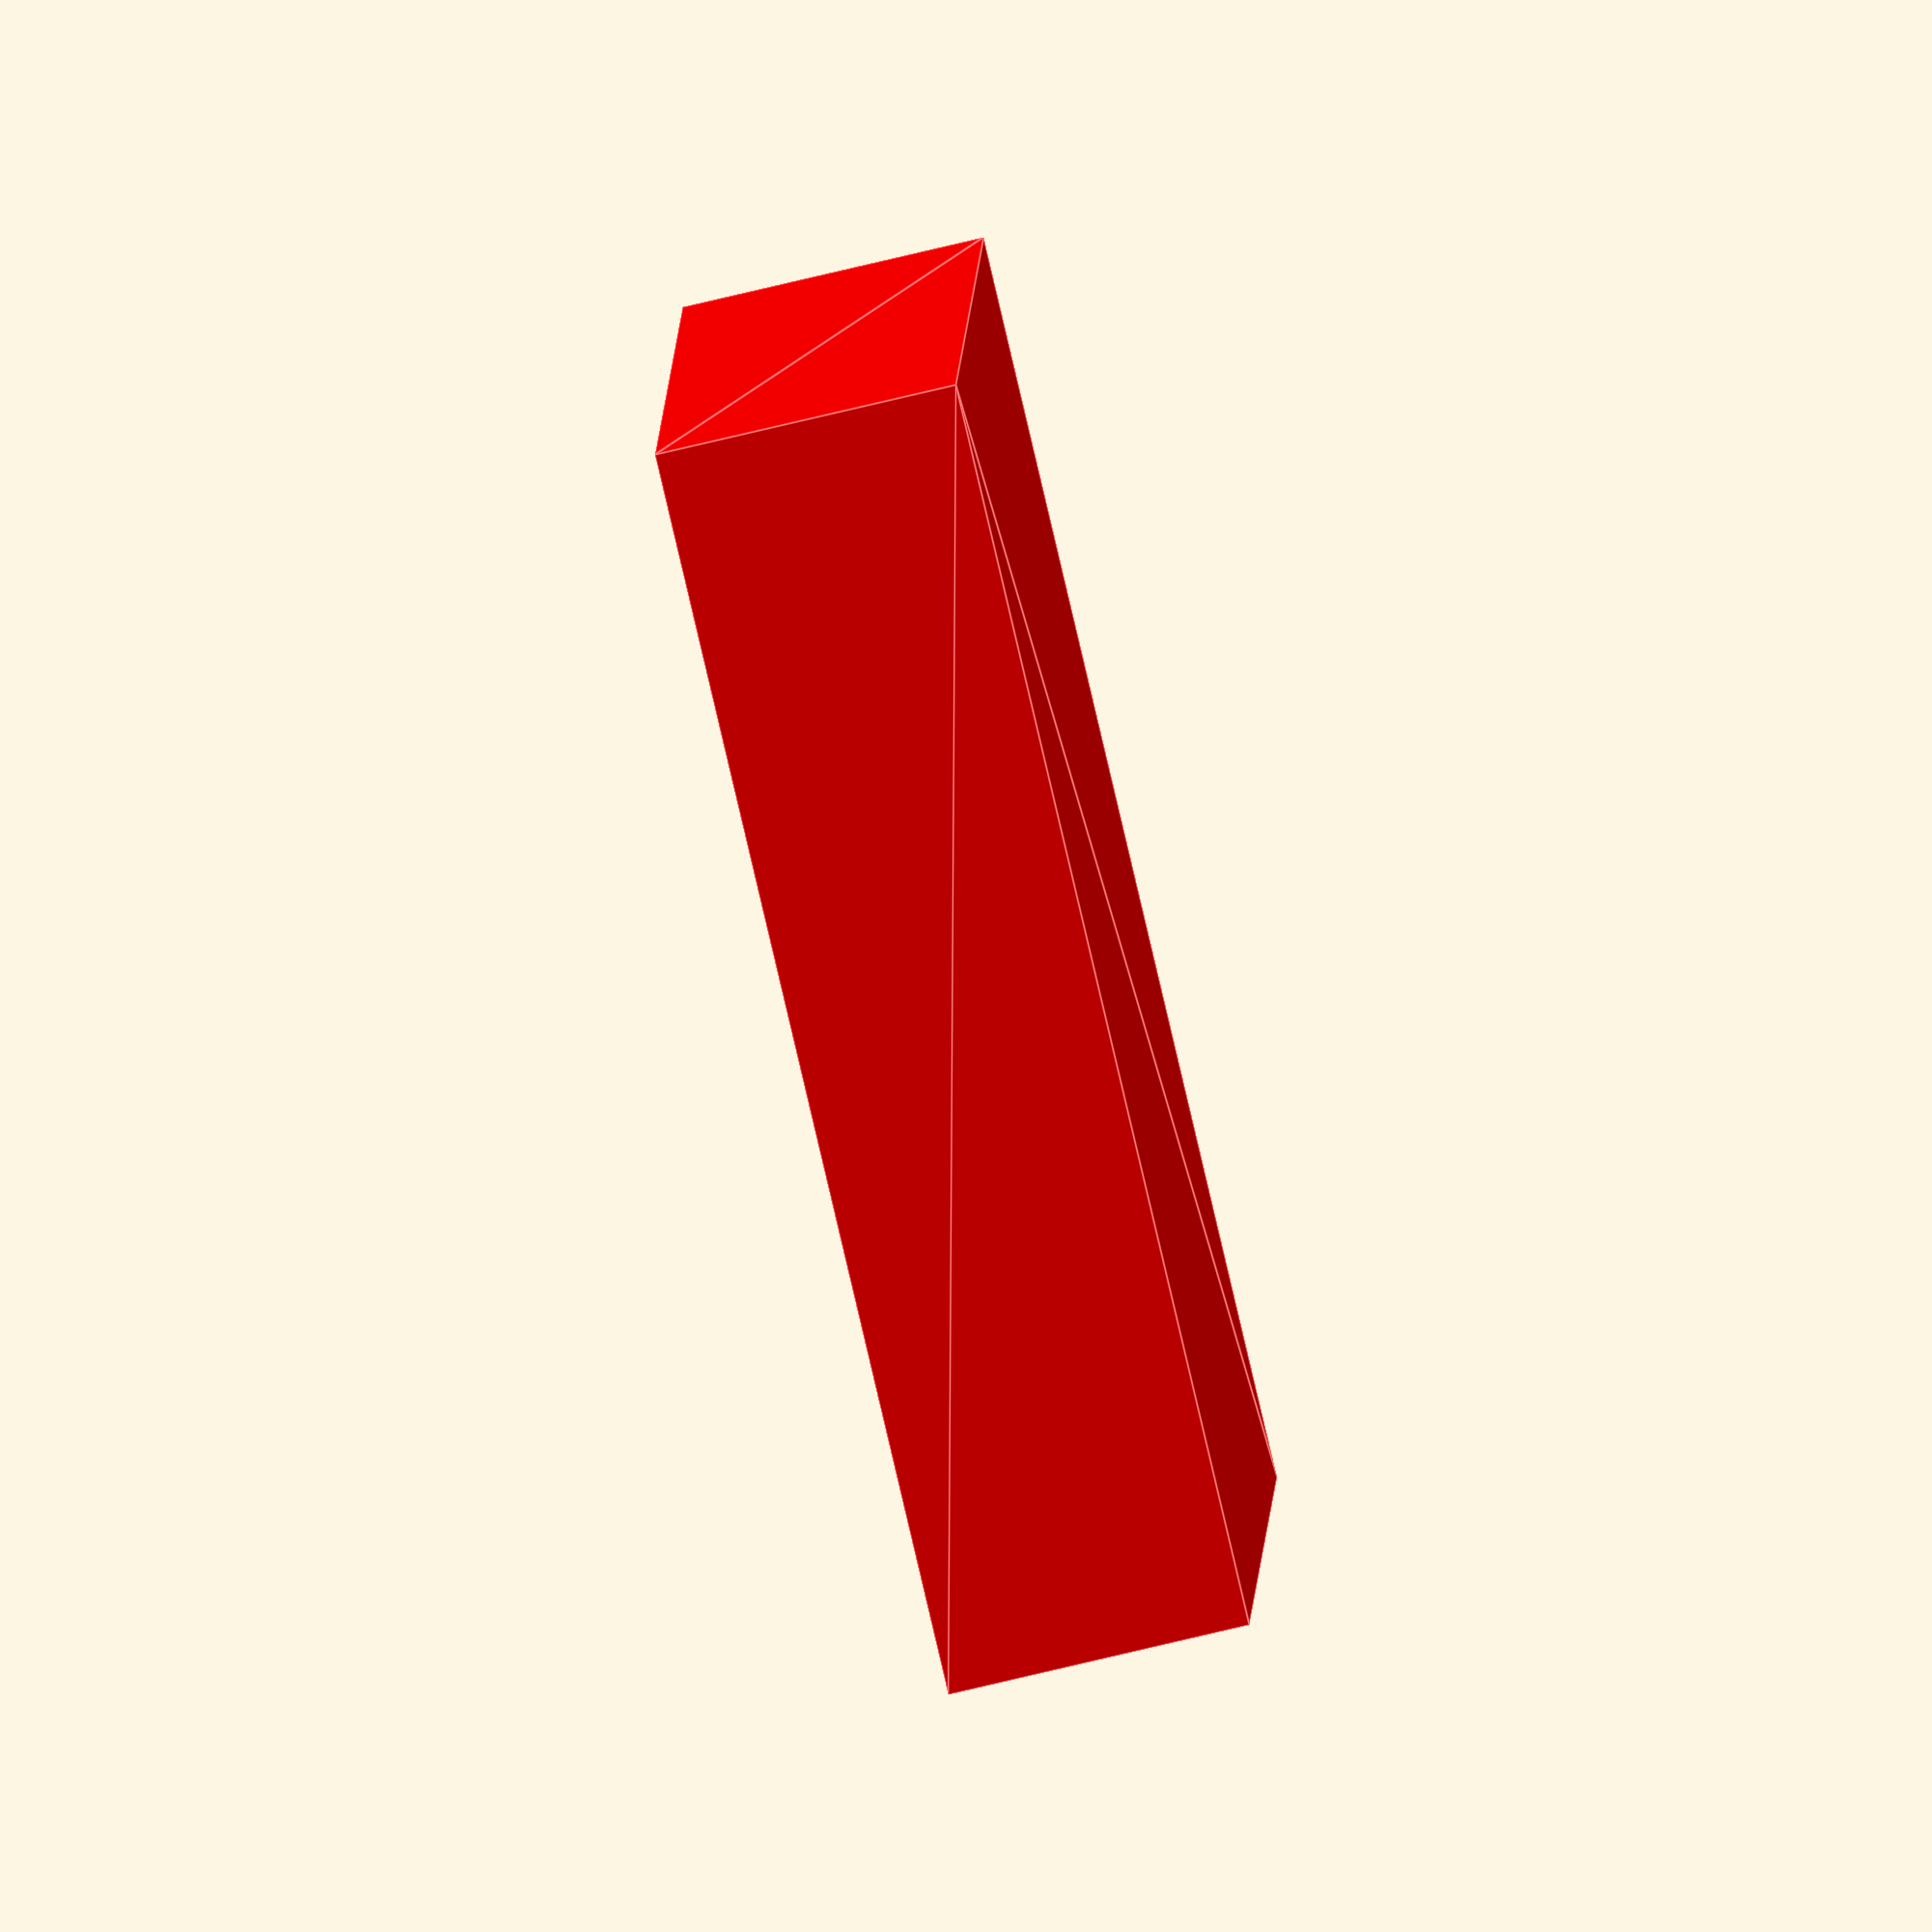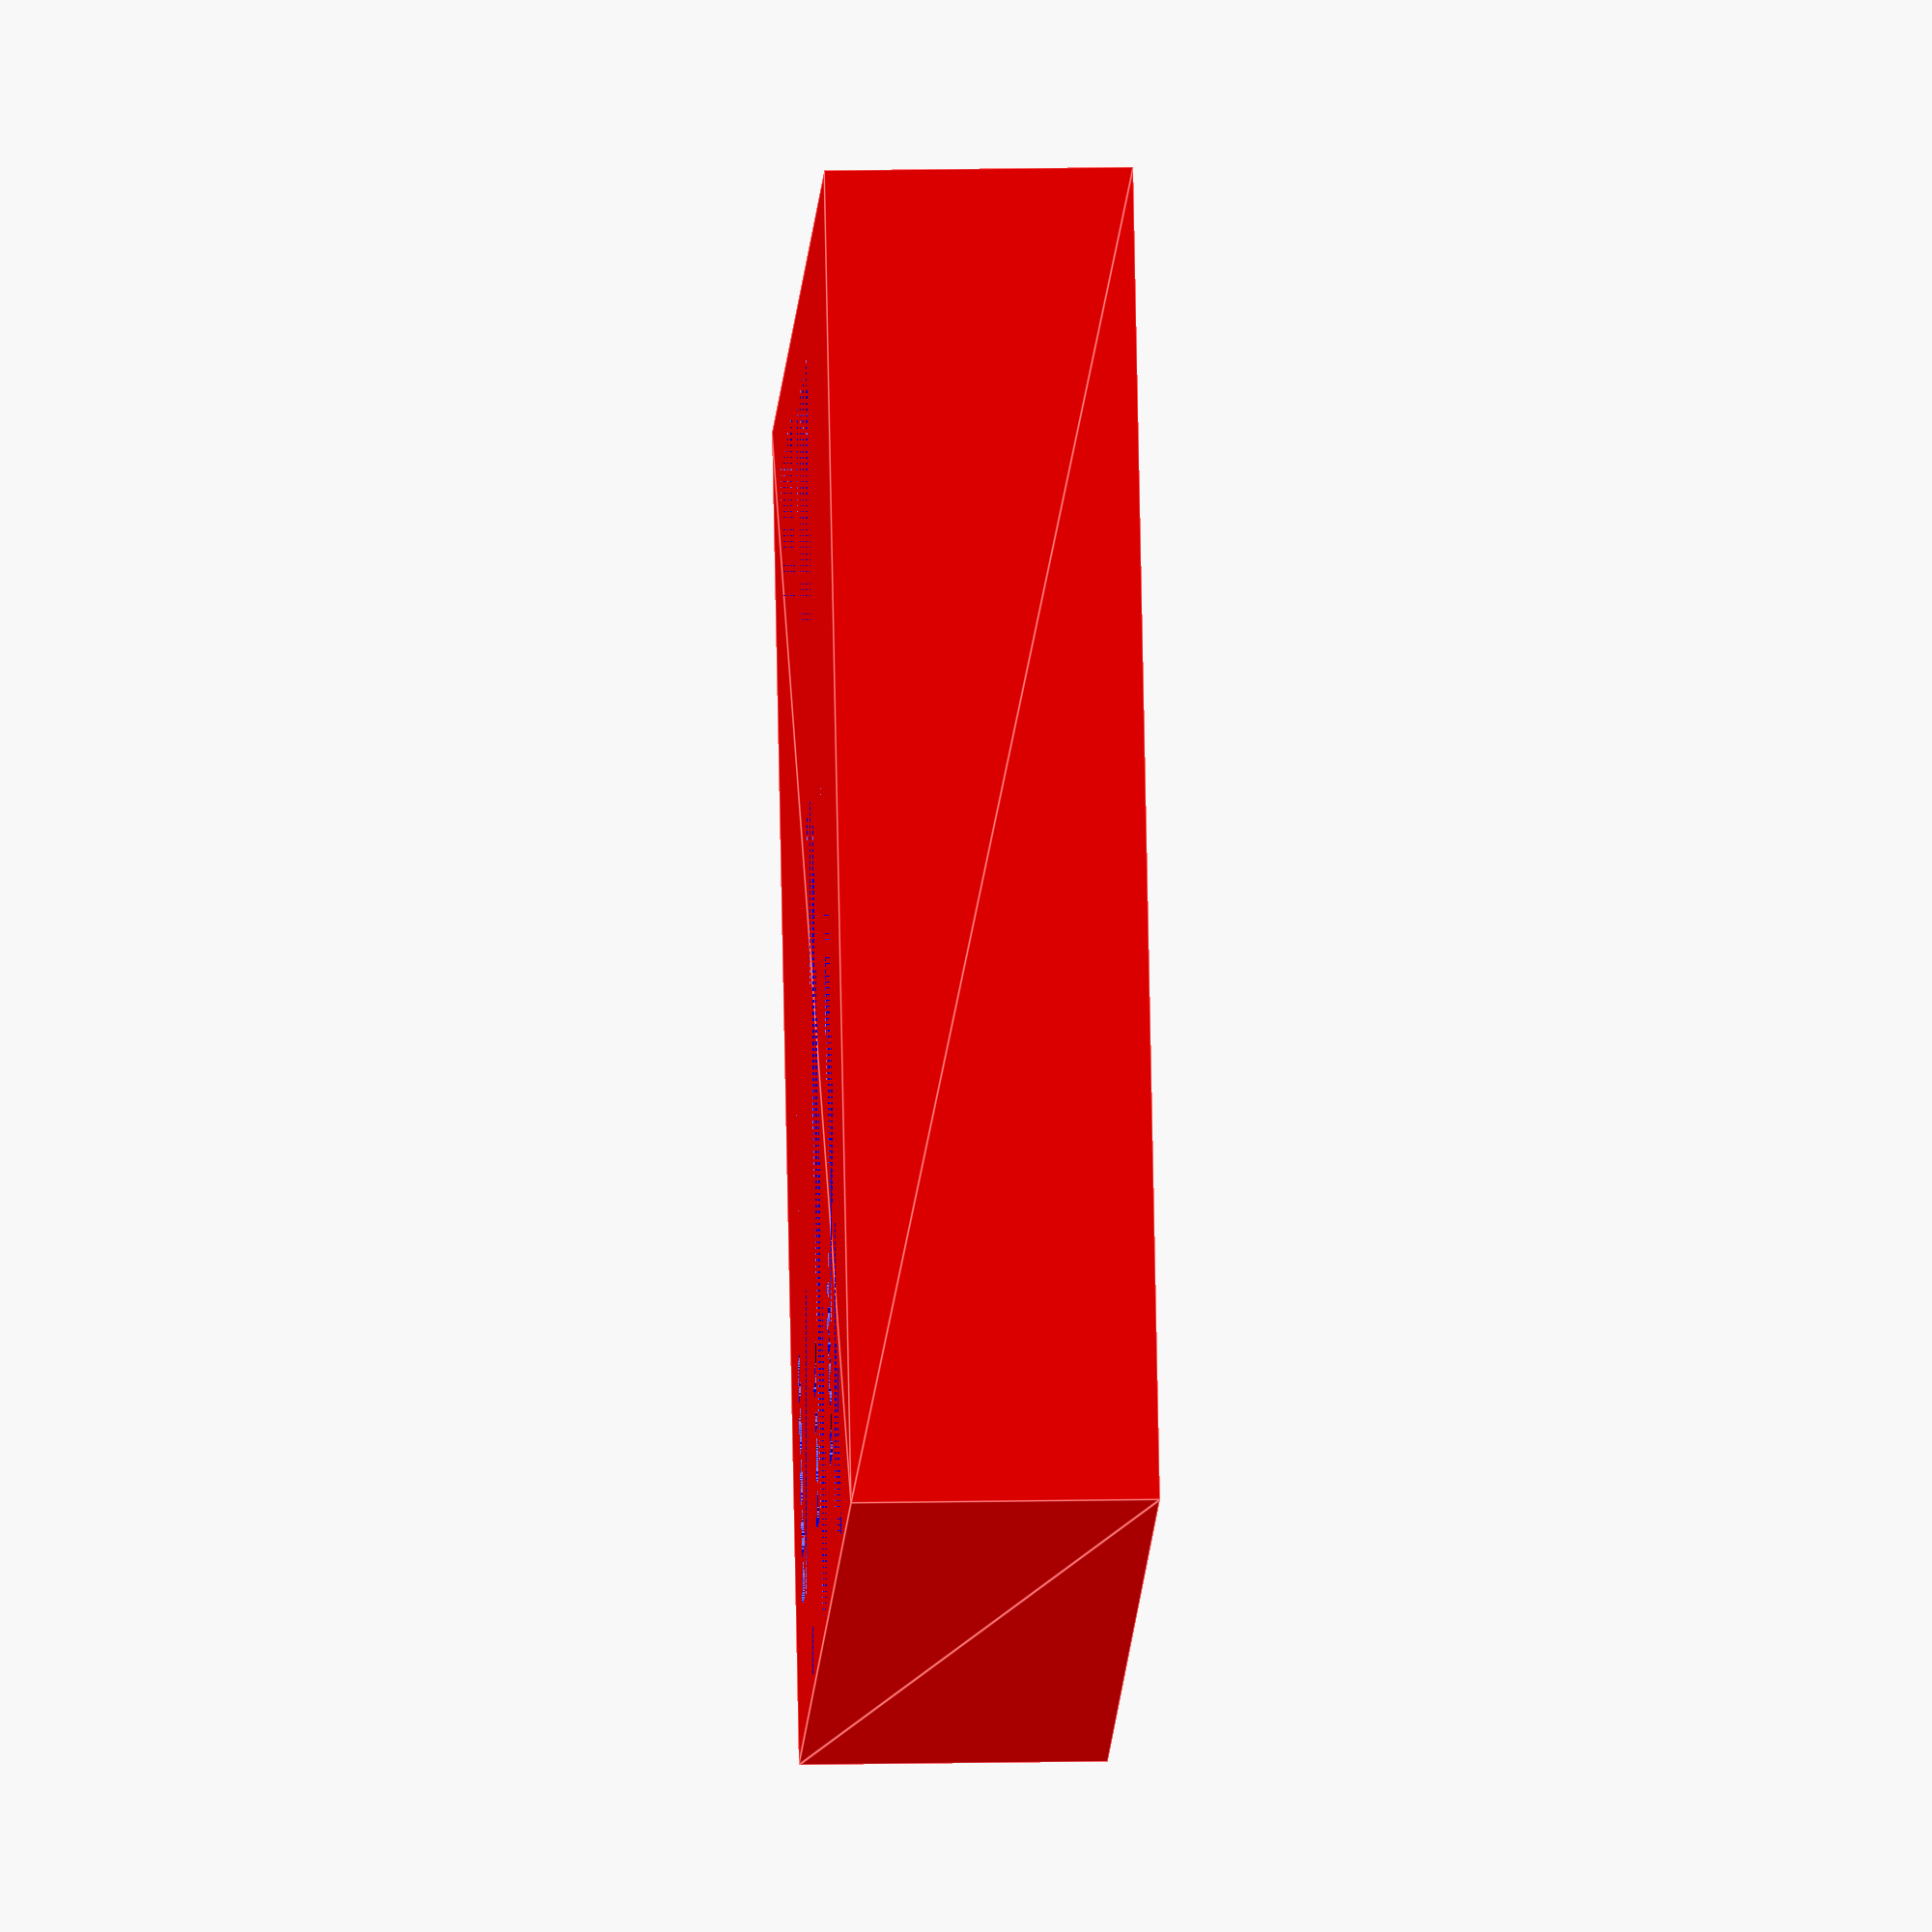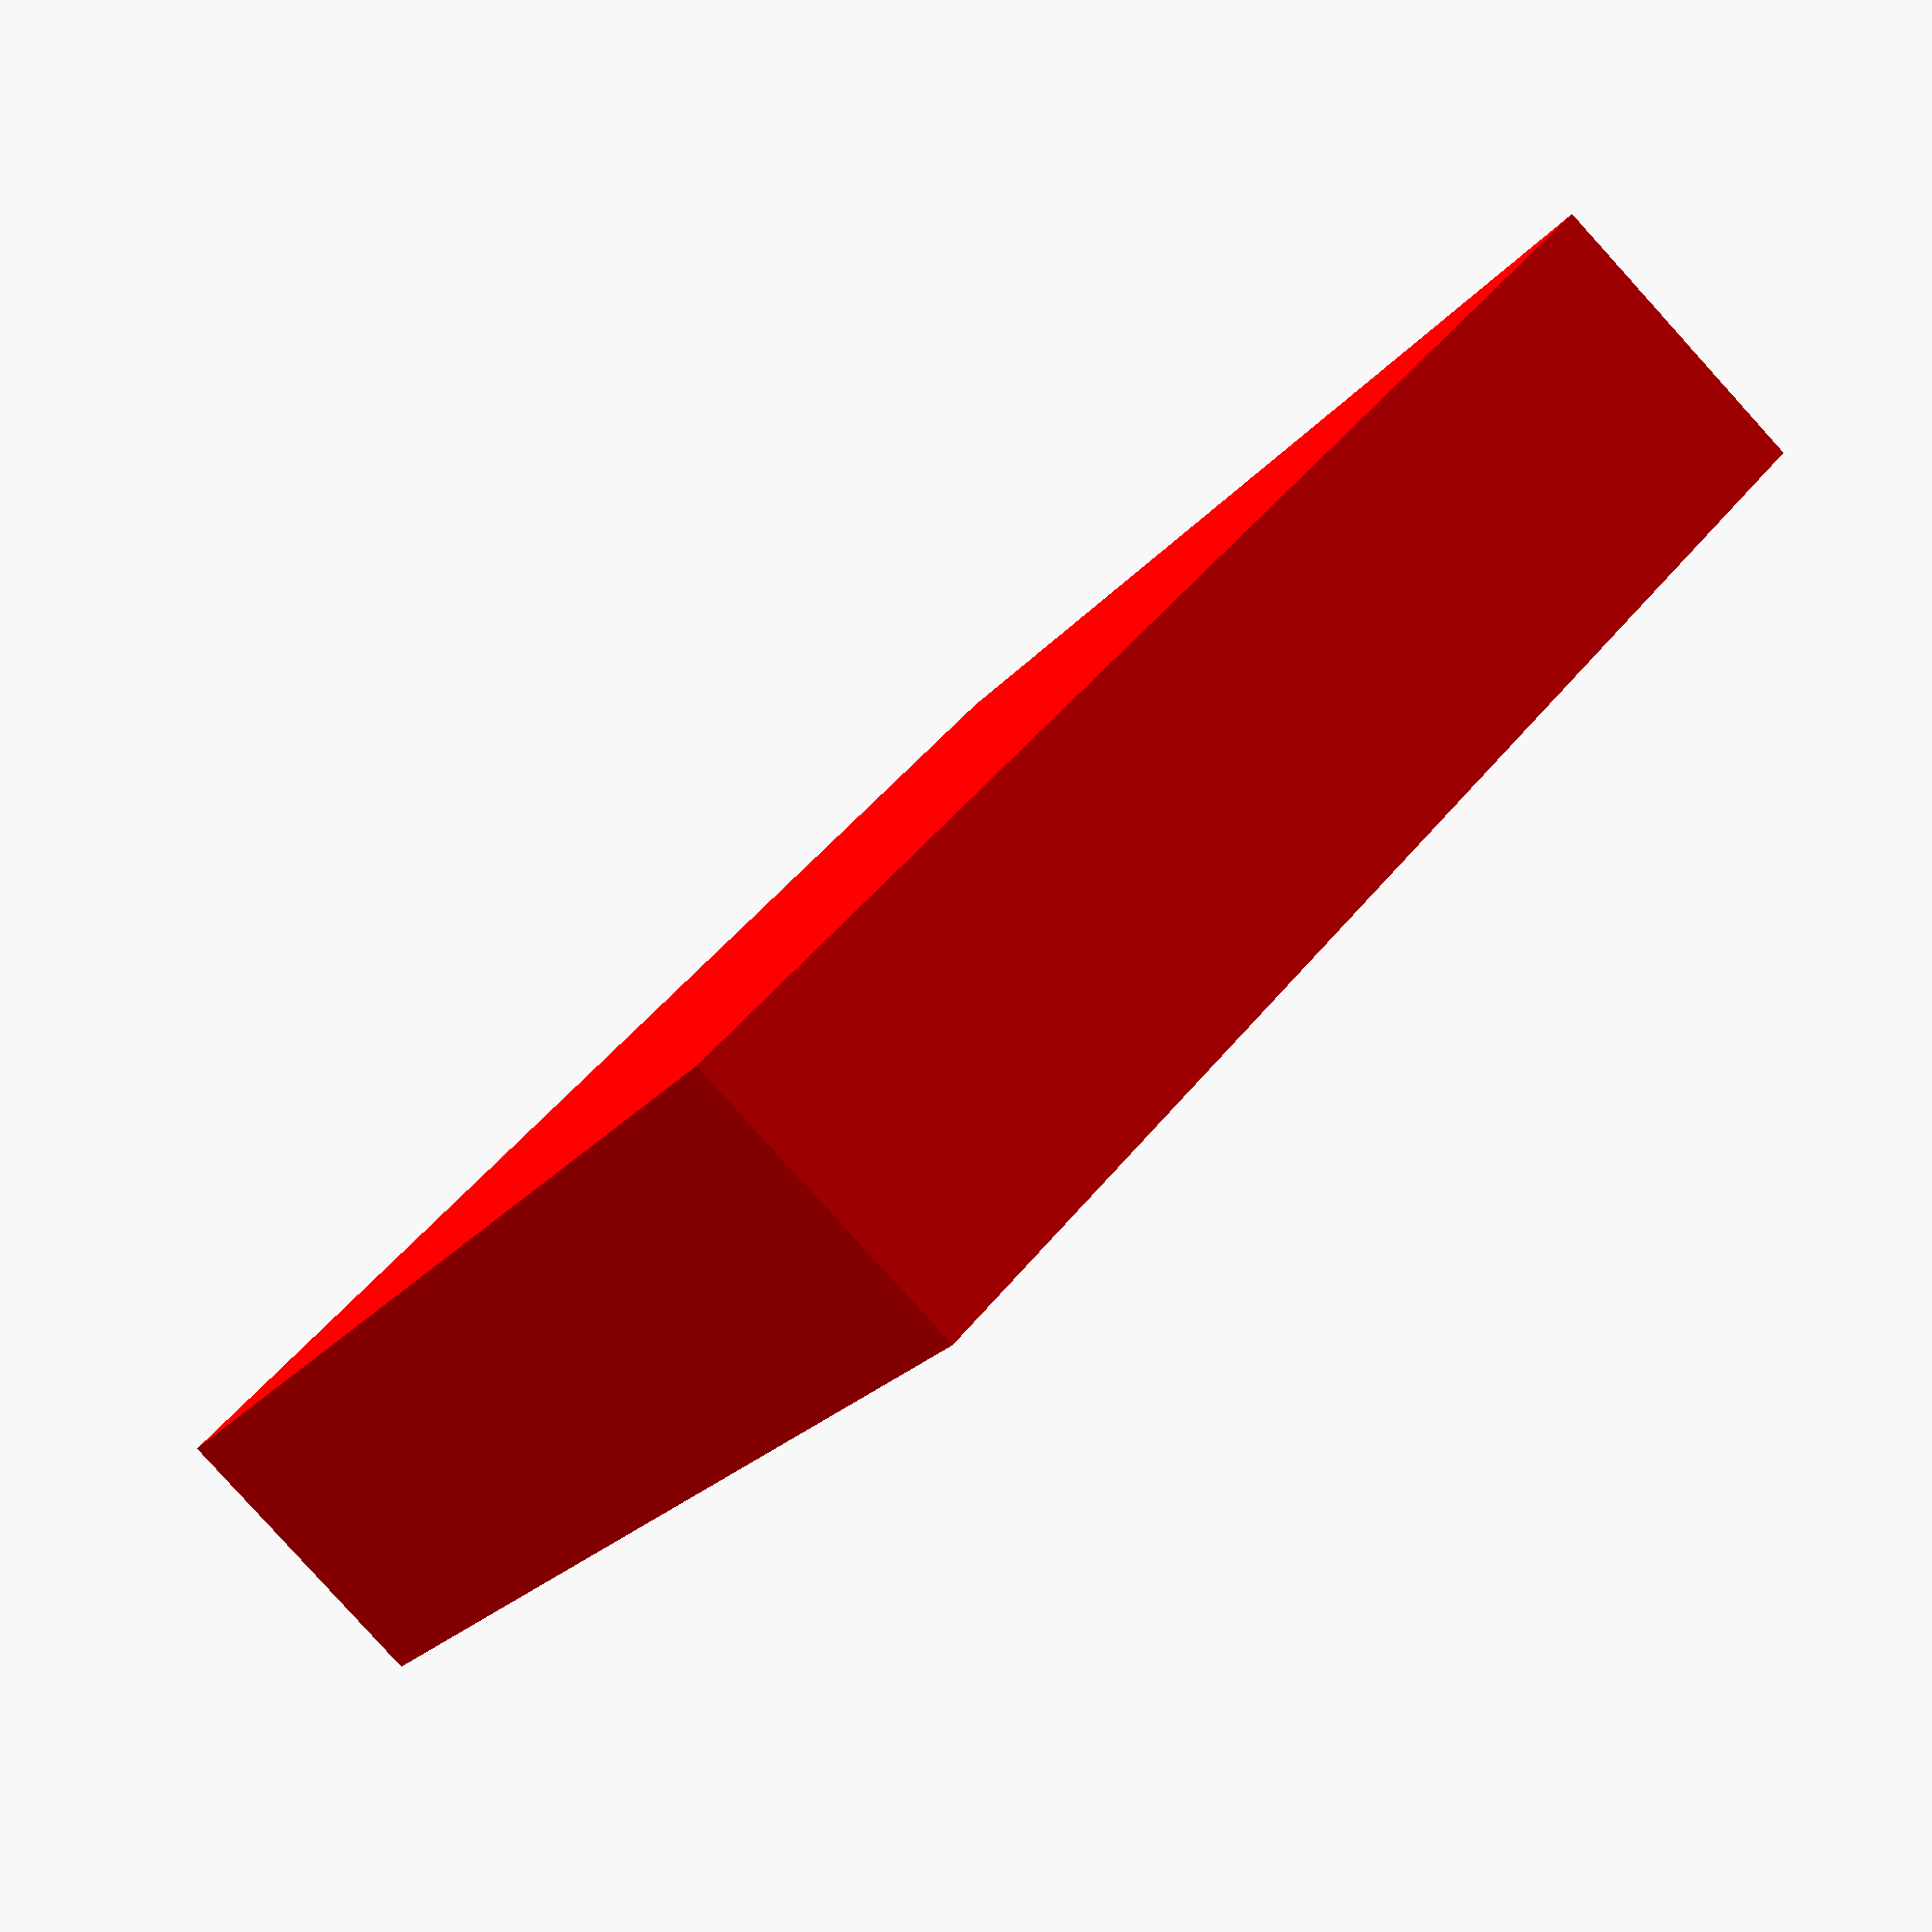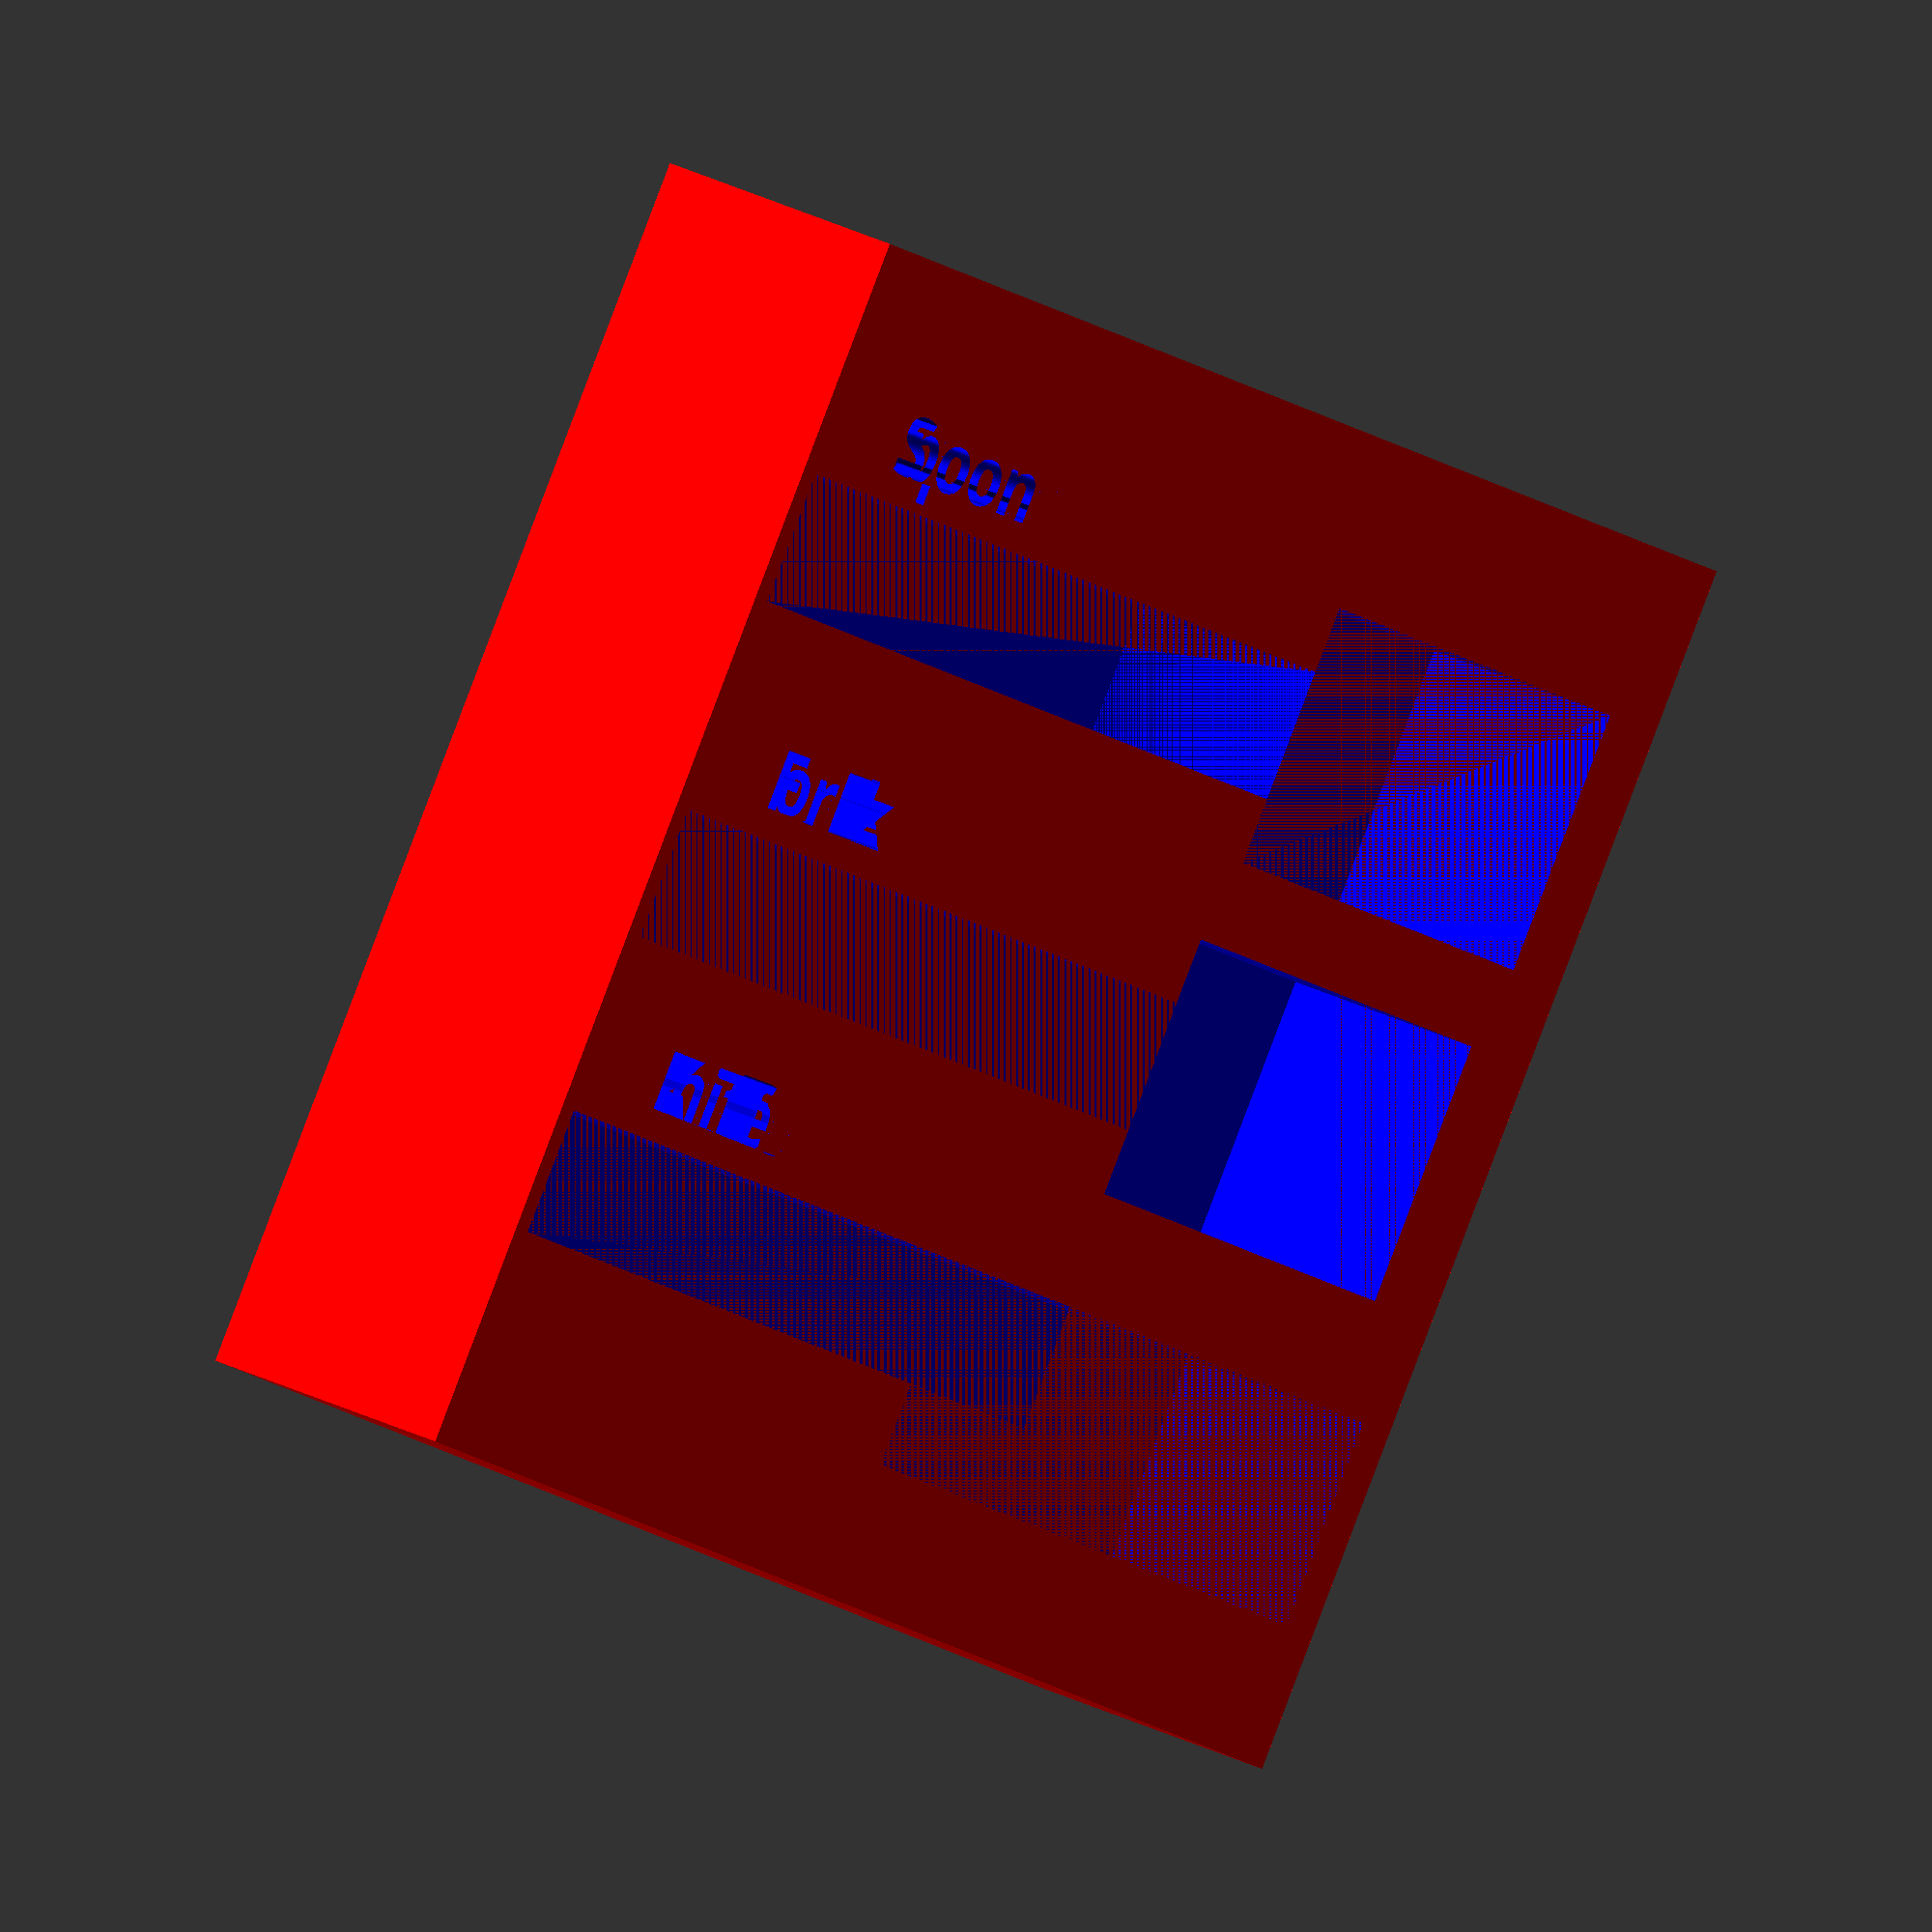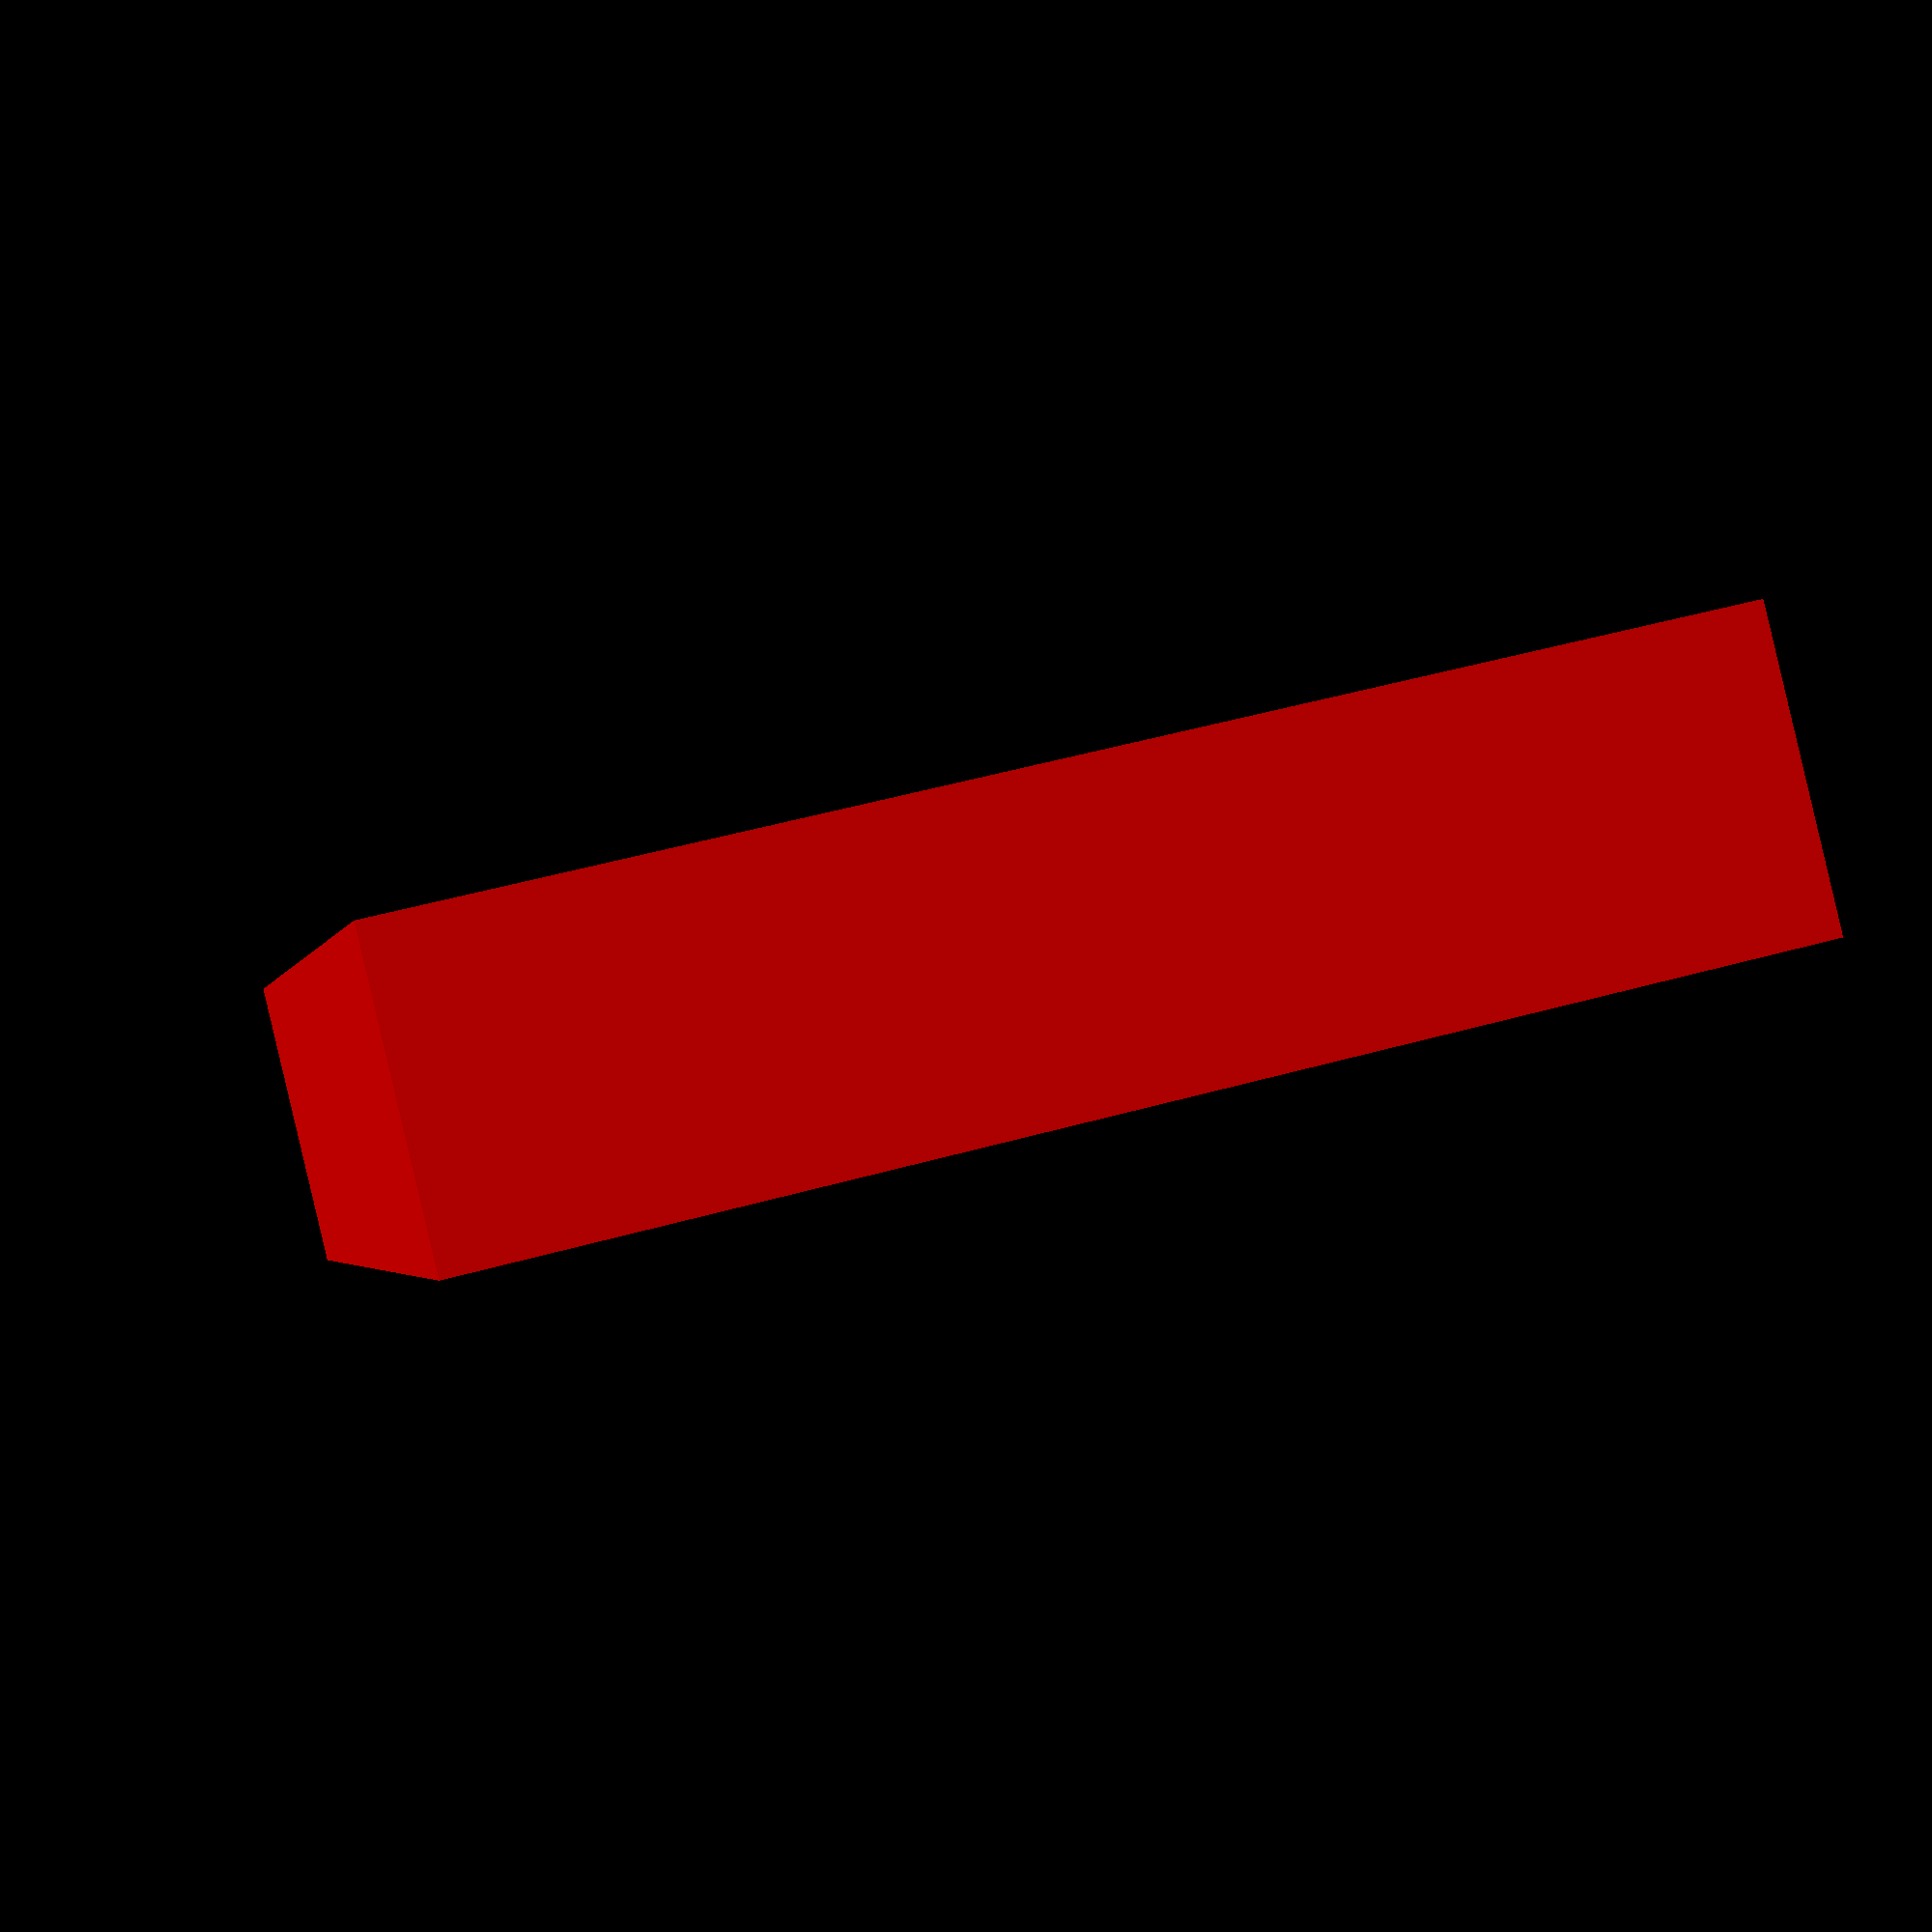
<openscad>
// CSG.scad - Basic example of CSG usage

//translate([-24,0,0]) {
//    union() {
//        cube(15, center=true);
//        sphere(10);
//    }
//}

//intersection() {
//    cube(15, center=true);
//    sphere(10);
//}

//translate([24,0,0]) {
//    difference() {
//        cube(15, center=true);
//        sphere(10);
//    }
//}

//echo(version=version());
// Written by Marius Kintel <marius@kintel.net>
//
// To the extent possible under law, the author(s) have dedicated all
// copyright and related and neighboring rights to this software to the
// public domain worldwide. This software is distributed without any
// warranty.
//
// You should have received a copy of the CC0 Public Domain
// Dedication along with this software.
// If not, see <http://creativecommons.org/publicdomain/zero/1.0/>.



difference() {
    color("red")
        translate([0, 0, 0])
            linear_extrude(height=50)
                square([207, 220]); // w/h
            
        
// Spoon Left
    // Rod
    color("blue")
        translate([39, 3, 10])
            linear_extrude(height=40)
                square([22.00, 133.00]);
    
    // Head
    color("blue")
        translate([28, 136, 10])
            linear_extrude(height=40)
                square([44.00, 72.00]);
                    
    // Text
    color("blue")
        translate([34, 20, 45])
            rotate([0, 0, 90])
                linear_extrude(height=45)
                    text("Spoon", font= "Aharoni:style=Bold");
                
                
// Fork    Middle
    // Rod
    color("blue")
        translate([97, 3, 10])
            linear_extrude(height=40)
                square([22.00, 133.00]);
    
    // Head
    color("blue")
        translate([86, 133, 10])
            linear_extrude(height=40)
                square([44.00, 72.00]);
                
    // Text
    color("blue")
        translate([92, 20, 45])
            rotate([0, 0, 90])
                linear_extrude(height=45)
                    text("Fork", font= "Aharoni:style=Bold");
                
                
// Knife     Right
    // Rod
    color("blue")
        translate([149, 3, 10])
            linear_extrude(height=40)
                square([21.00, 132.00]);
    
    // Head
    color("blue")
        translate([149, 105, 10])
            linear_extrude(height=40)
                square([35.00, 108.00]);
              
    // Text
    color("blue")
        translate([144, 20, 45])
            rotate([0, 0, 90])
                linear_extrude(height=45)
                    text("Knife", font= "Aharoni:style=Bold");
}

</openscad>
<views>
elev=78.8 azim=174.9 roll=103.3 proj=o view=edges
elev=166.0 azim=154.2 roll=92.6 proj=o view=edges
elev=264.3 azim=127.2 roll=317.8 proj=p view=wireframe
elev=338.2 azim=120.3 roll=314.7 proj=o view=solid
elev=270.0 azim=11.7 roll=346.7 proj=p view=wireframe
</views>
